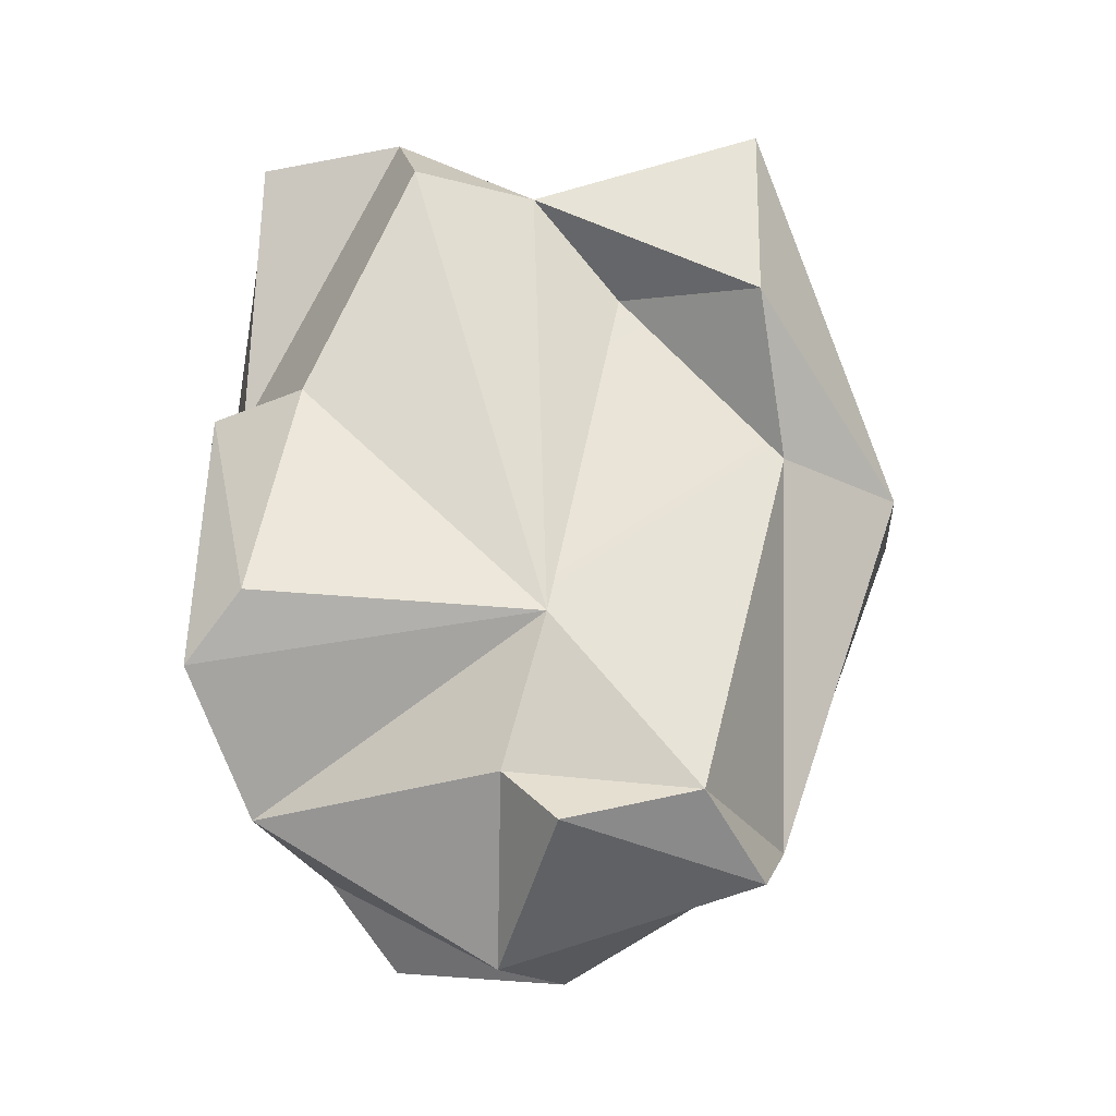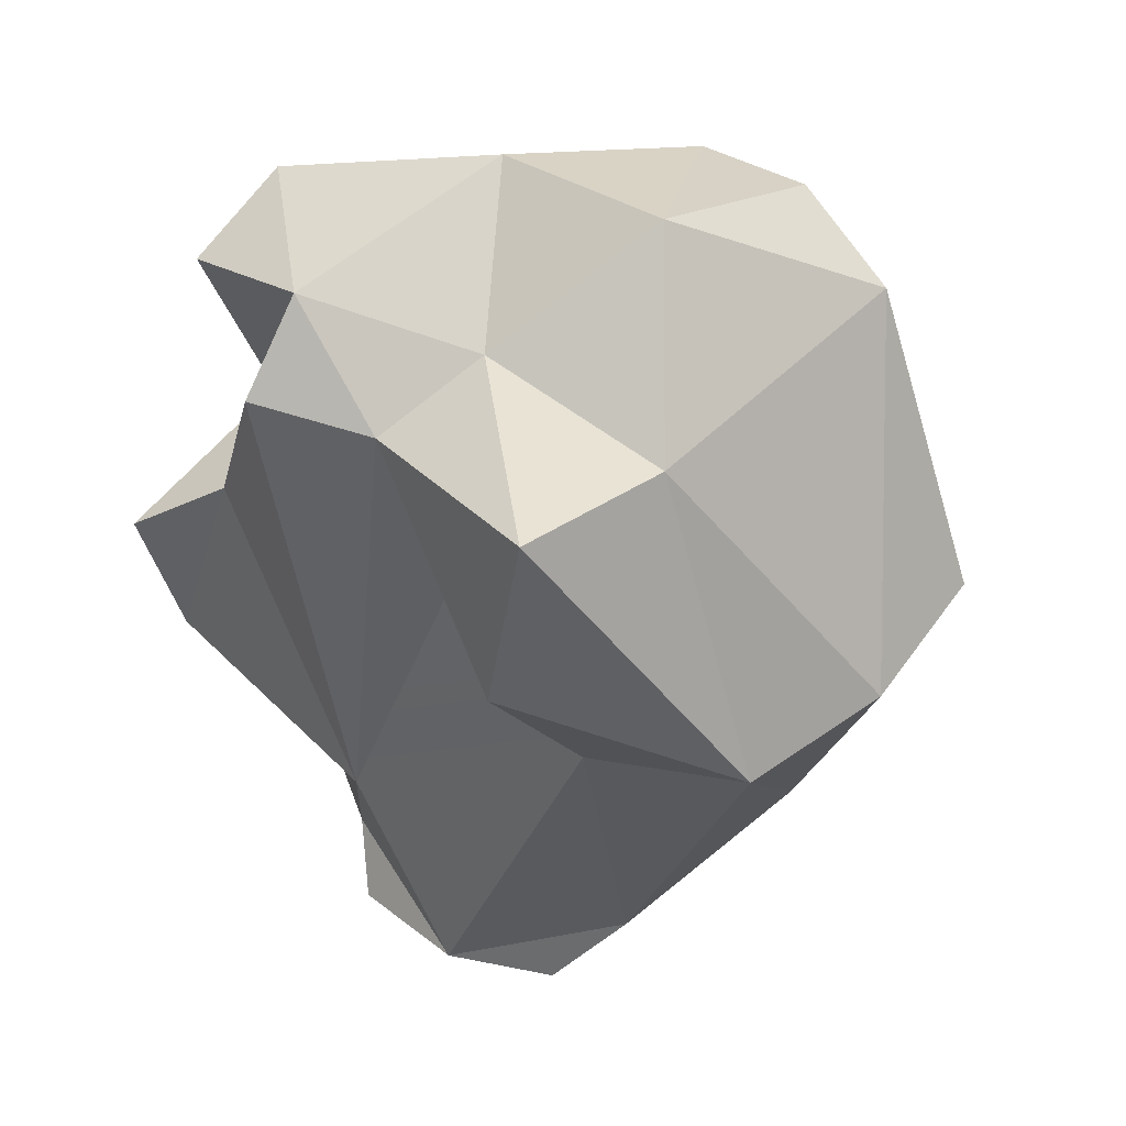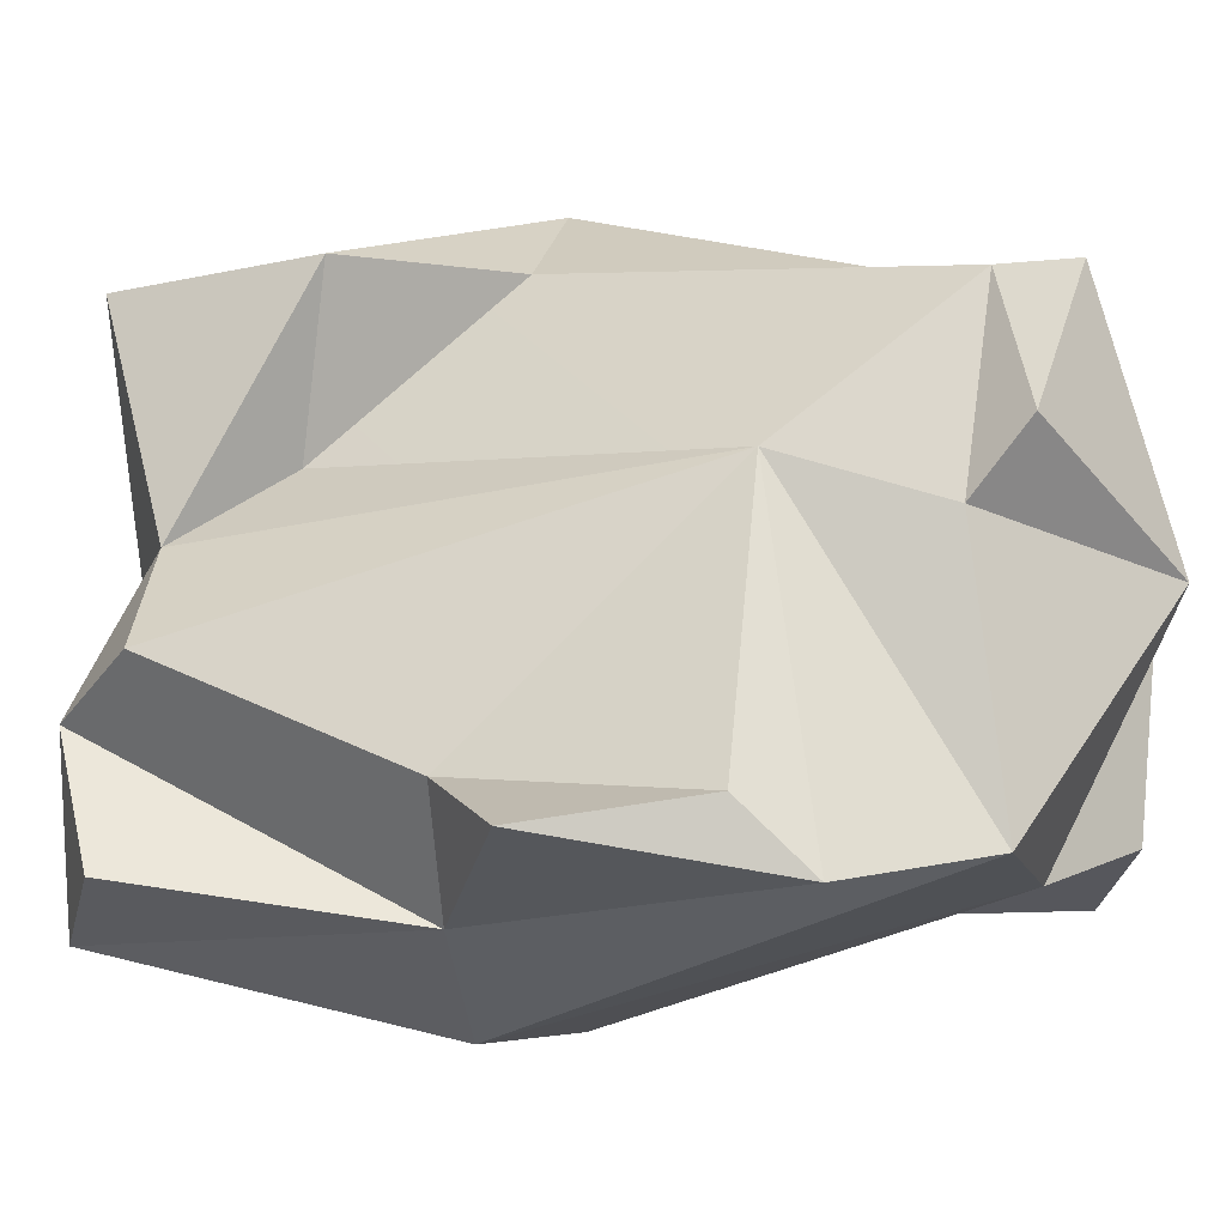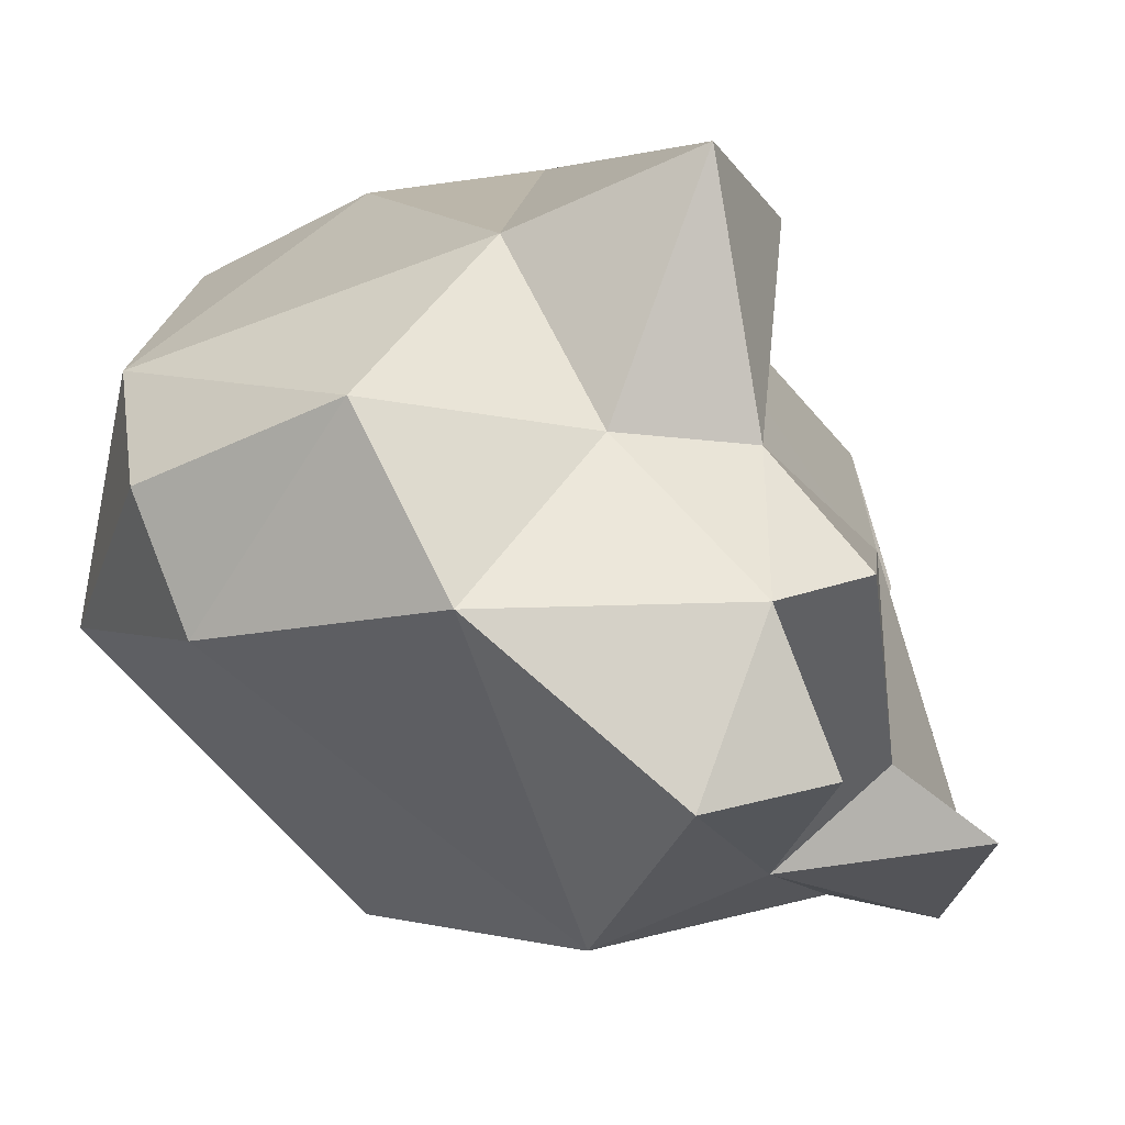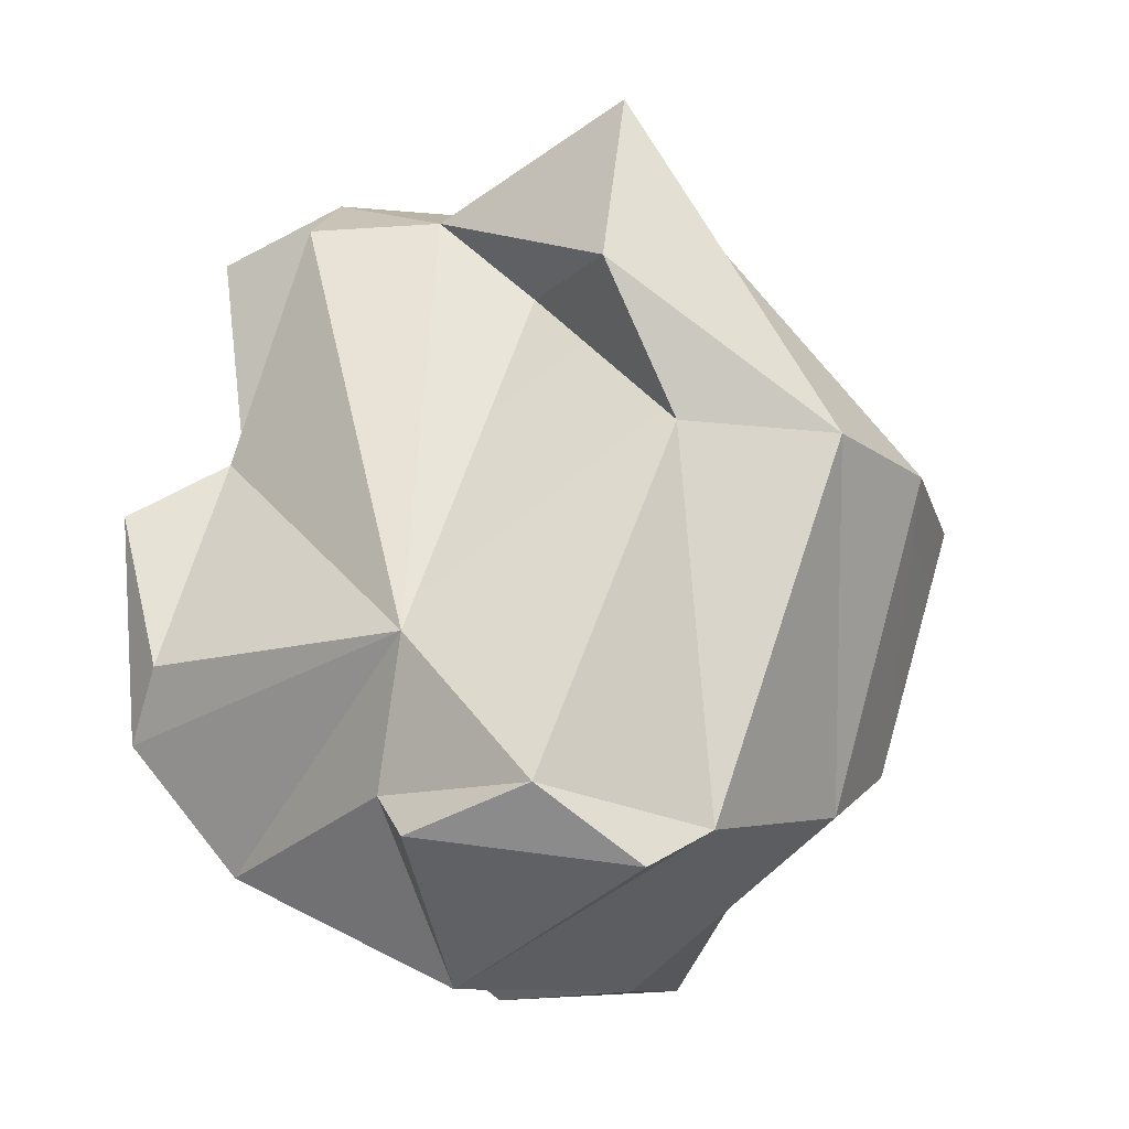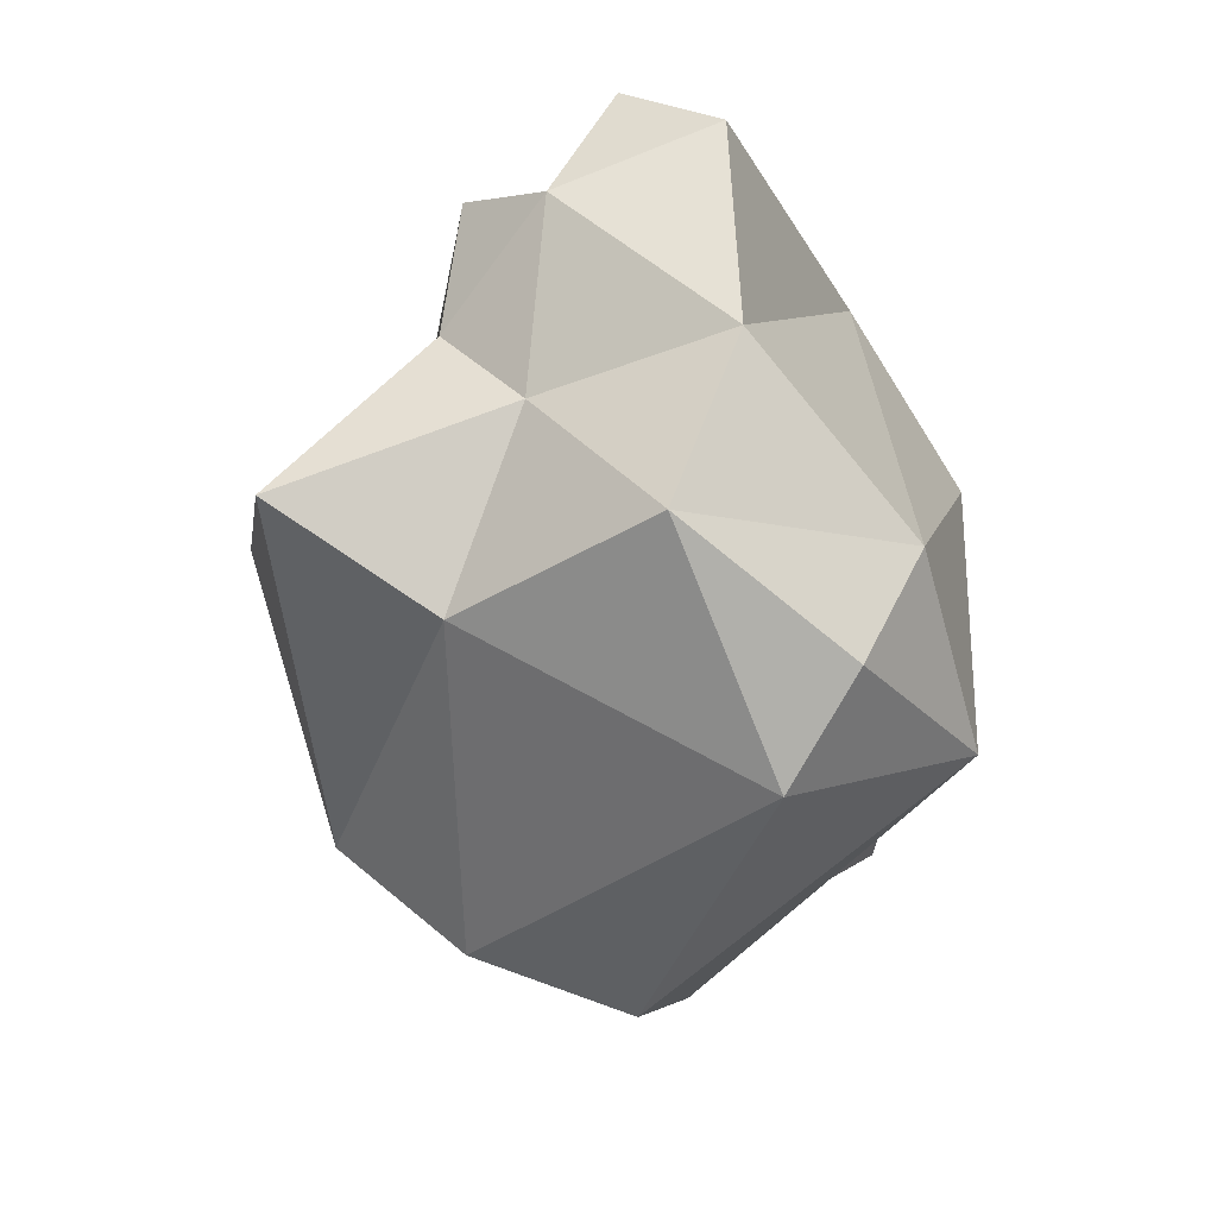
<metadata>
{"format":"obj","ext":"obj","renderer":"f3d","projection":"perspective","resolution":1024,"background":"white","views":[{"elev":-21.9,"azim":100.4,"up":"+Z"},{"elev":50.7,"azim":151.1,"up":"+Z"},{"elev":-16.4,"azim":101.4,"up":"+Y"},{"elev":-13.4,"azim":8.5,"up":"+Y"},{"elev":-22.8,"azim":132.3,"up":"+Z"},{"elev":70.2,"azim":-133.2,"up":"+Z"}]}
</metadata>
<code>
g chunk_rElbow
v 0.1535 -0.09159 0.2759
v -0.009171 -0.1004 0.3207
v 0.06386 0.00908 0.2632
v -0.009171 -0.1004 0.3207
v -0.06626 0.01561 0.3308
v 0.06386 0.00908 0.2632
v 0.03513 0.1656 -0.2471
v -0.006799 0.2526 0.02876
v -0.1235 0.148 -0.1989
v -0.006799 0.2526 0.02876
v -0.1209 0.2395 0.03805
v -0.1235 0.148 -0.1989
v 0.1478 -0.1832 -0.2369
v 0.08243 -0.02623 -0.3308
v -0.005739 -0.1698 -0.2416
v 0.08243 -0.02623 -0.3308
v -0.08293 -0.01033 -0.306
v -0.005739 -0.1698 -0.2416
v -0.1771 -0.1495 -0.1745
v -0.2109 -0.007384 -0.2022
v -0.2666 -0.06501 0.1473
v -0.1141 -0.2246 0.03908
v -0.1771 -0.1495 -0.1745
v -0.2666 -0.06501 0.1473
v -0.2153 0.125 -0.142
v -0.2266 0.187 0.04252
v -0.2666 -0.06501 0.1473
v 0.1328 -0.2085 0.06408
v 0.1478 -0.1832 -0.2369
v 0.02583 -0.2526 0.07258
v 0.1478 -0.1832 -0.2369
v -0.005739 -0.1698 -0.2416
v 0.02583 -0.2526 0.07258
v -0.1235 0.148 -0.1989
v -0.1209 0.2395 0.03805
v -0.2153 0.125 -0.142
v -0.1209 0.2395 0.03805
v -0.2266 0.187 0.04252
v -0.07681 -0.1359 -0.2937
v -0.2147 -0.07709 -0.2717
v -0.169 -0.1524 -0.2606
v 0.02583 -0.2526 0.07258
v -0.005739 -0.1698 -0.2416
v -0.1141 -0.2246 0.03908
v -0.005739 -0.1698 -0.2416
v -0.1771 -0.1495 -0.1745
v -0.1141 -0.2246 0.03908
v -0.07681 -0.1359 -0.2937
v -0.009171 -0.1004 0.3207
v -0.1685 -0.09983 0.2604
v -0.06626 0.01561 0.3308
v -0.1685 -0.09983 0.2604
v -0.1993 -0.01535 0.2777
v -0.06626 0.01561 0.3308
v -0.1685 -0.09983 0.2604
v -0.2666 -0.06501 0.1473
v -0.1993 -0.01535 0.2777
v -0.006799 0.2526 0.02876
v 0.03513 0.1656 -0.2471
v 0.08348 0.1797 0.03045
v 0.03513 0.1656 -0.2471
v 0.1715 0.1284 -0.2383
v 0.08348 0.1797 0.03045
v 0.2451 -0.1675 -0.1067
v 0.2256 -0.211 -0.1506
v 0.2666 -0.1848 0.006325
v 0.2063 -0.06616 0.2214
v 0.1535 -0.09159 0.2759
v 0.1456 0.008566 0.2247
v 0.1535 -0.09159 0.2759
v 0.06386 0.00908 0.2632
v 0.1456 0.008566 0.2247
v 0.193 0.02799 -0.1158
v 0.1789 -0.005547 -0.221
v 0.1478 -0.1832 -0.2369
v 0.1789 -0.005547 -0.221
v 0.08243 -0.02623 -0.3308
v 0.1478 -0.1832 -0.2369
v 0.1715 0.1284 -0.2383
v 0.0972 0.1589 -0.2843
v 0.1964 0.03632 -0.261
v -0.1235 0.148 -0.1989
v -0.08293 -0.01033 -0.306
v 0.03513 0.1656 -0.2471
v -0.08293 -0.01033 -0.306
v 0.08243 -0.02623 -0.3308
v 0.03513 0.1656 -0.2471
v -0.2153 0.125 -0.142
v -0.2109 -0.007384 -0.2022
v -0.1235 0.148 -0.1989
v -0.08293 -0.01033 -0.306
v -0.2109 -0.007384 -0.2022
v -0.2153 0.125 -0.142
v -0.2666 -0.06501 0.1473
v -0.1993 -0.01535 0.2777
v -0.2666 -0.06501 0.1473
v -0.2181 0.06418 0.2377
v -0.06626 0.01561 0.3308
v -0.1993 -0.01535 0.2777
v -0.2181 0.06418 0.2377
v 0.06386 0.00908 0.2632
v -0.06626 0.01561 0.3308
v -0.0003079 0.1354 0.2379
v -0.06626 0.01561 0.3308
v -0.2181 0.06418 0.2377
v -0.0003079 0.1354 0.2379
v 0.1456 0.008566 0.2247
v 0.1246 0.1709 0.2715
v 0.1517 0.1734 0.1332
v 0.1246 0.1709 0.2715
v -0.006799 0.2526 0.02876
v 0.1517 0.1734 0.1332
v -0.2181 0.06418 0.2377
v -0.1209 0.2395 0.03805
v -0.0003079 0.1354 0.2379
v -0.1209 0.2395 0.03805
v -0.006799 0.2526 0.02876
v -0.0003079 0.1354 0.2379
v -0.1209 0.2395 0.03805
v -0.2181 0.06418 0.2377
v -0.2266 0.187 0.04252
v -0.2181 0.06418 0.2377
v -0.2666 -0.06501 0.1473
v -0.2266 0.187 0.04252
v -0.1685 -0.09983 0.2604
v -0.1141 -0.2246 0.03908
v -0.2666 -0.06501 0.1473
v -0.009171 -0.1004 0.3207
v 0.02583 -0.2526 0.07258
v -0.1685 -0.09983 0.2604
v 0.02583 -0.2526 0.07258
v -0.1141 -0.2246 0.03908
v -0.1685 -0.09983 0.2604
v 0.2059 -0.1432 0.0555
v 0.1328 -0.2085 0.06408
v 0.2063 -0.06616 0.2214
v 0.1535 -0.09159 0.2759
v 0.08348 0.1797 0.03045
v 0.1715 0.1284 -0.2383
v 0.193 0.02799 -0.1158
v 0.1027 0.06438 0.158
v 0.193 0.02799 -0.1158
v 0.1456 0.008566 0.2247
v 0.1027 0.06438 0.158
v 0.2063 -0.06616 0.2214
v 0.1456 0.008566 0.2247
v 0.193 0.02799 -0.1158
v 0.2059 -0.1432 0.0555
v 0.2063 -0.06616 0.2214
v 0.193 0.02799 -0.1158
v 0.193 0.02799 -0.1158
v 0.1715 0.1284 -0.2383
v 0.1789 -0.005547 -0.221
v 0.1456 0.008566 0.2247
v 0.1517 0.1734 0.1332
v 0.1027 0.06438 0.158
v 0.06386 0.00908 0.2632
v -0.0003079 0.1354 0.2379
v 0.1246 0.1709 0.2715
v 0.06386 0.00908 0.2632
v 0.1246 0.1709 0.2715
v 0.1456 0.008566 0.2247
v 0.08348 0.1797 0.03045
v 0.1027 0.06438 0.158
v 0.1517 0.1734 0.1332
v 0.08348 0.1797 0.03045
v 0.1517 0.1734 0.1332
v -0.006799 0.2526 0.02876
v -0.006799 0.2526 0.02876
v 0.1246 0.1709 0.2715
v -0.0003079 0.1354 0.2379
v -0.009171 -0.1004 0.3207
v 0.1535 -0.09159 0.2759
v 0.112 -0.2056 0.2799
v 0.1535 -0.09159 0.2759
v 0.187 -0.1839 0.2447
v 0.112 -0.2056 0.2799
v 0.02583 -0.2526 0.07258
v -0.009171 -0.1004 0.3207
v 0.112 -0.2056 0.2799
v 0.02583 -0.2526 0.07258
v 0.112 -0.2056 0.2799
v 0.1328 -0.2085 0.06408
v 0.112 -0.2056 0.2799
v 0.187 -0.1839 0.2447
v 0.1328 -0.2085 0.06408
v 0.1328 -0.2085 0.06408
v 0.187 -0.1839 0.2447
v 0.1535 -0.09159 0.2759
v 0.193 0.02799 -0.1158
v 0.2451 -0.1675 -0.1067
v 0.2059 -0.1432 0.0555
v 0.2451 -0.1675 -0.1067
v 0.2666 -0.1848 0.006325
v 0.2059 -0.1432 0.0555
v 0.1328 -0.2085 0.06408
v 0.2059 -0.1432 0.0555
v 0.2666 -0.1848 0.006325
v 0.1478 -0.1832 -0.2369
v 0.1328 -0.2085 0.06408
v 0.2256 -0.211 -0.1506
v 0.1328 -0.2085 0.06408
v 0.2666 -0.1848 0.006325
v 0.2256 -0.211 -0.1506
v 0.1478 -0.1832 -0.2369
v 0.2256 -0.211 -0.1506
v 0.193 0.02799 -0.1158
v 0.2256 -0.211 -0.1506
v 0.2451 -0.1675 -0.1067
v 0.193 0.02799 -0.1158
v 0.08243 -0.02623 -0.3308
v 0.1789 -0.005547 -0.221
v 0.1964 0.03632 -0.261
v 0.03513 0.1656 -0.2471
v 0.08243 -0.02623 -0.3308
v 0.0972 0.1589 -0.2843
v 0.08243 -0.02623 -0.3308
v 0.1964 0.03632 -0.261
v 0.0972 0.1589 -0.2843
v 0.03513 0.1656 -0.2471
v 0.0972 0.1589 -0.2843
v 0.1715 0.1284 -0.2383
v 0.1789 -0.005547 -0.221
v 0.1715 0.1284 -0.2383
v 0.1964 0.03632 -0.261
v -0.07681 -0.1359 -0.2937
v -0.169 -0.1524 -0.2606
v -0.1771 -0.1495 -0.1745
v -0.2109 -0.007384 -0.2022
v -0.1771 -0.1495 -0.1745
v -0.2147 -0.07709 -0.2717
v -0.1771 -0.1495 -0.1745
v -0.169 -0.1524 -0.2606
v -0.2147 -0.07709 -0.2717
v -0.08293 -0.01033 -0.306
v -0.2109 -0.007384 -0.2022
v -0.2147 -0.07709 -0.2717
v -0.005739 -0.1698 -0.2416
v -0.08293 -0.01033 -0.306
v -0.07681 -0.1359 -0.2937
v -0.08293 -0.01033 -0.306
v -0.2147 -0.07709 -0.2717
v -0.07681 -0.1359 -0.2937
g chunk_rElbow_0
f 3 2 1
f 6 5 4
f 9 8 7
f 12 11 10
f 15 14 13
f 18 17 16
f 21 20 19
f 24 23 22
f 27 26 25
f 30 29 28
f 33 32 31
f 36 35 34
f 36 38 37
f 41 40 39
f 44 43 42
f 47 46 45
f 46 48 45
f 51 50 49
f 54 53 52
f 57 56 55
f 60 59 58
f 63 62 61
f 66 65 64
f 69 68 67
f 72 71 70
f 75 74 73
f 78 77 76
f 81 80 79
f 84 83 82
f 87 86 85
f 90 89 88
f 90 91 89
f 94 93 92
f 97 96 95
f 100 99 98
f 103 102 101
f 106 105 104
f 109 108 107
f 112 111 110
f 115 114 113
f 118 117 116
f 121 120 119
f 124 123 122
f 127 126 125
f 130 129 128
f 133 132 131
f 136 135 134
f 136 137 135
f 140 139 138
f 138 141 140
f 144 143 142
f 147 146 145
f 150 149 148
f 153 152 151
f 156 155 154
f 159 158 157
f 162 161 160
f 165 164 163
f 168 167 166
f 171 170 169
f 174 173 172
f 177 176 175
f 180 179 178
f 183 182 181
f 186 185 184
f 189 188 187
f 192 191 190
f 195 194 193
f 198 197 196
f 201 200 199
f 204 203 202
f 207 206 205
f 210 209 208
f 213 212 211
f 216 215 214
f 219 218 217
f 222 221 220
f 225 224 223
f 228 227 226
f 231 230 229
f 234 233 232
f 237 236 235
f 240 239 238
f 243 242 241

</code>
